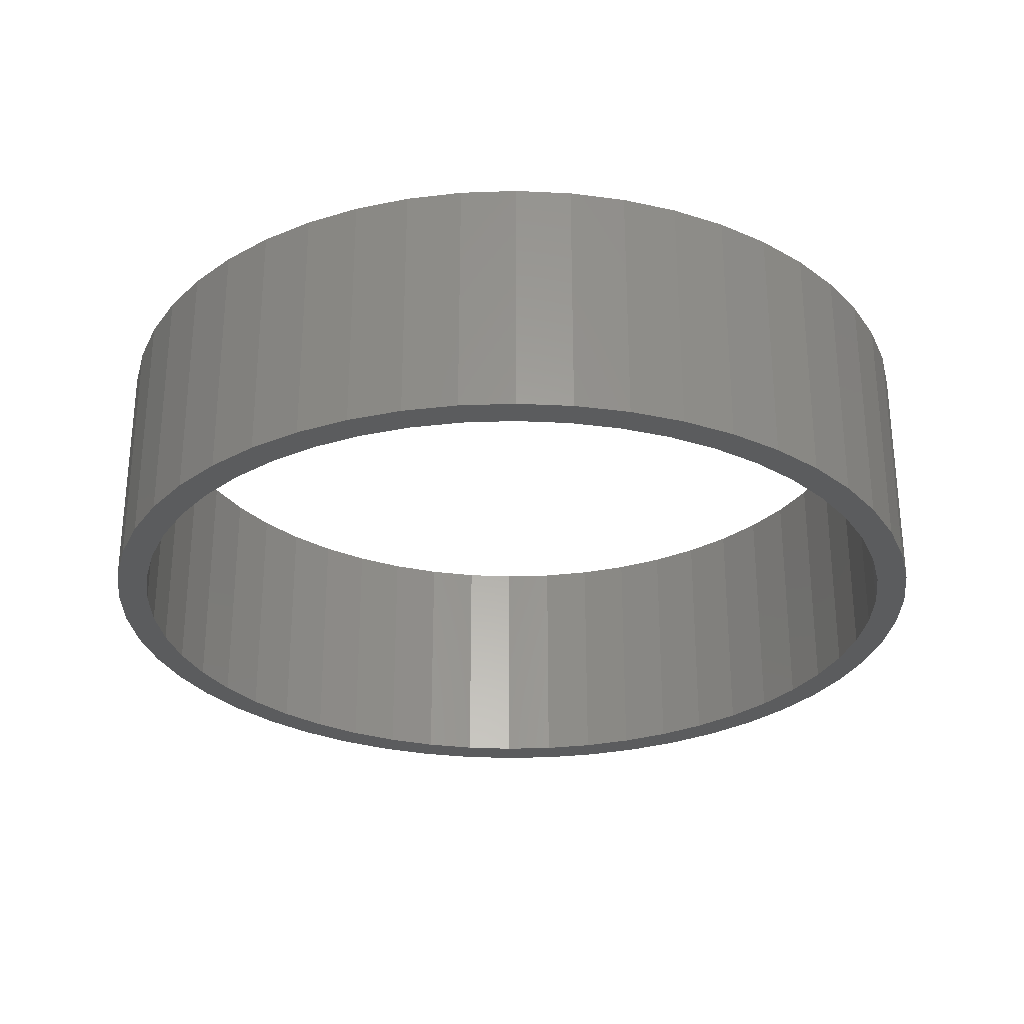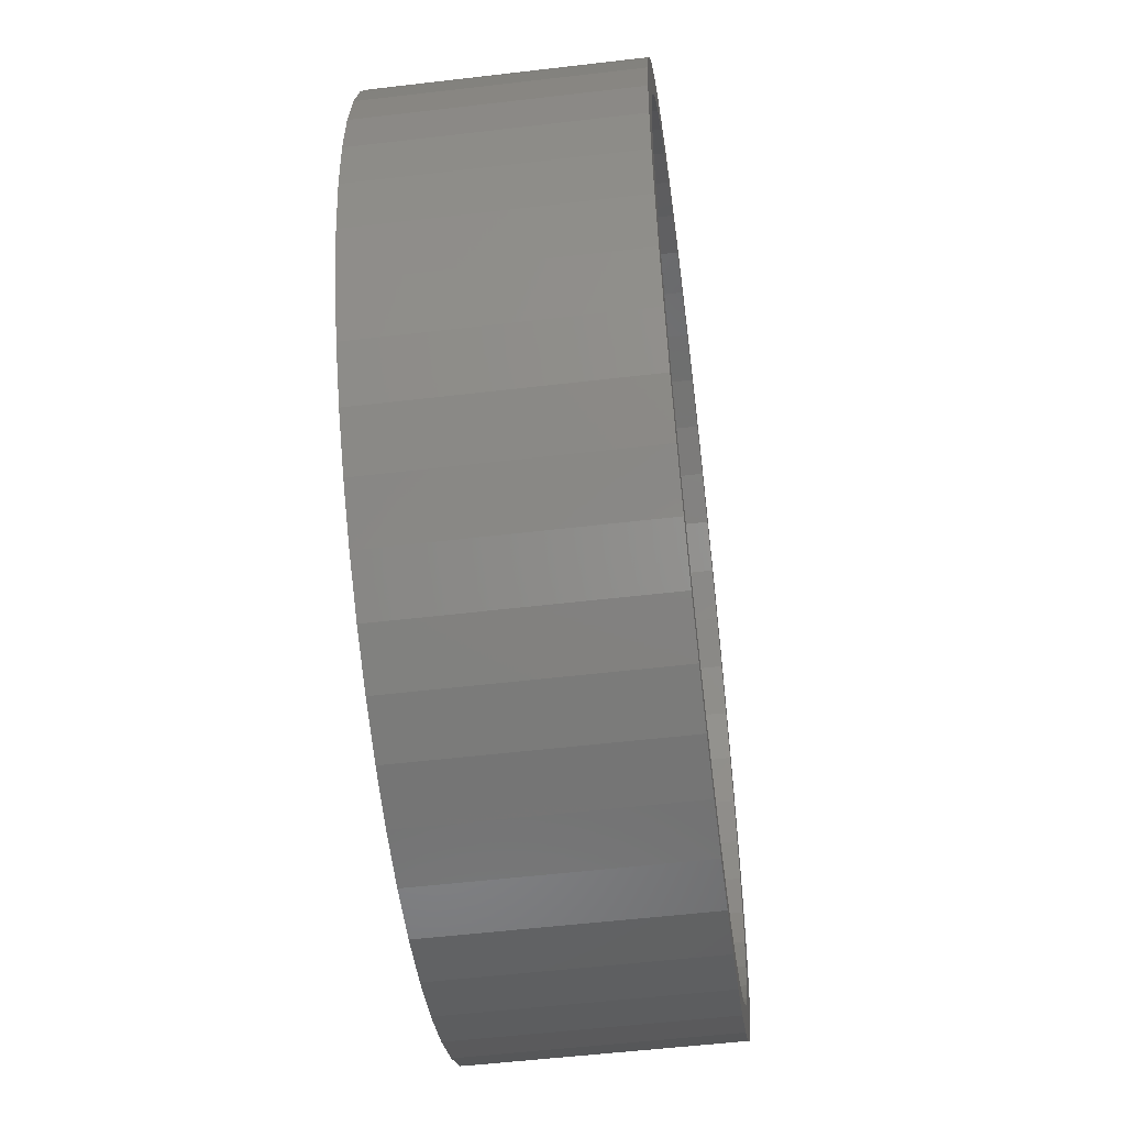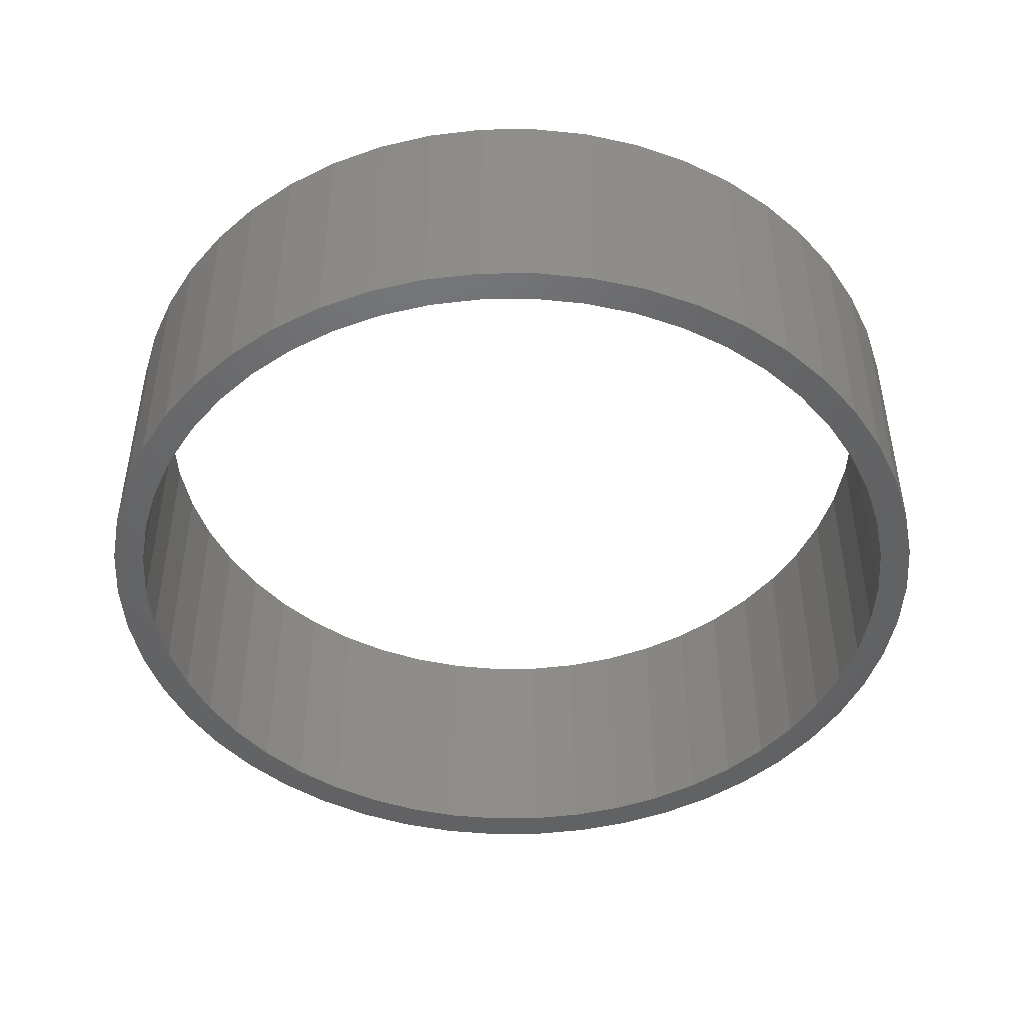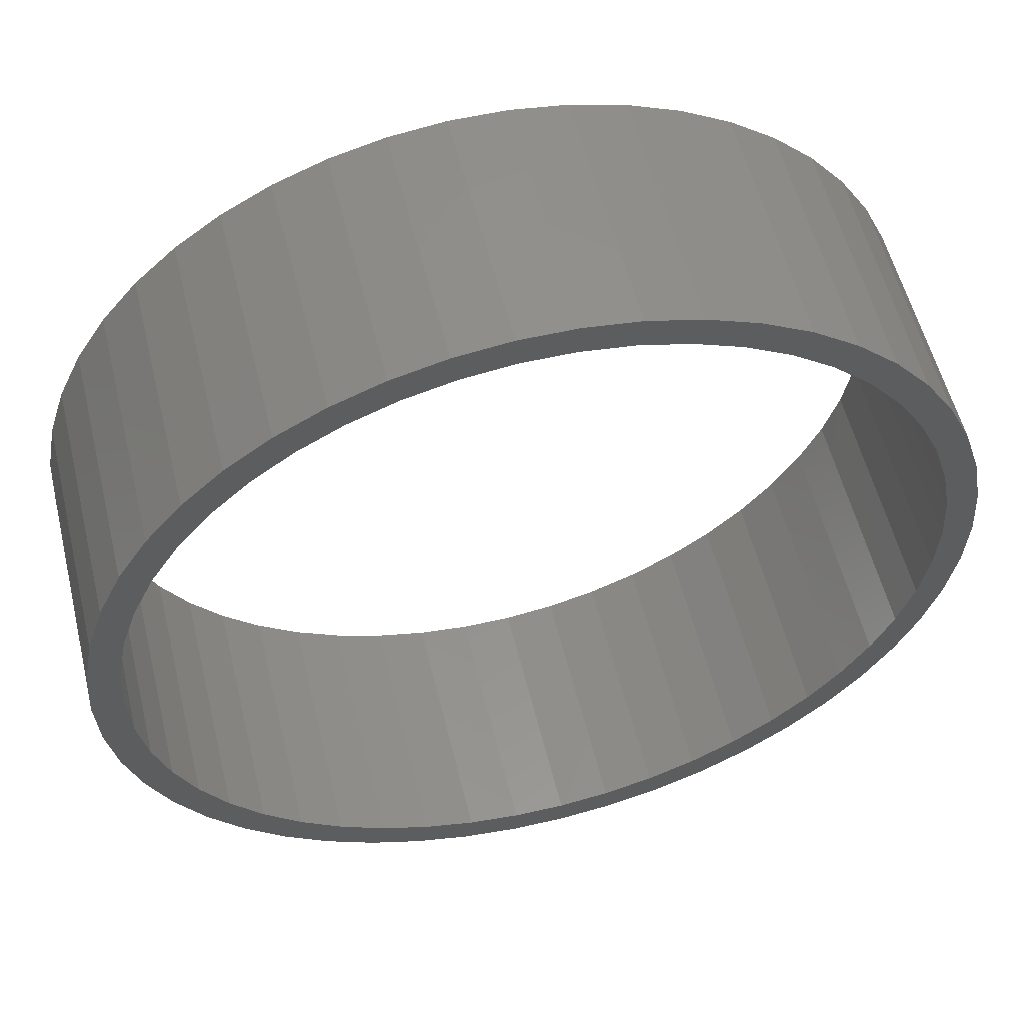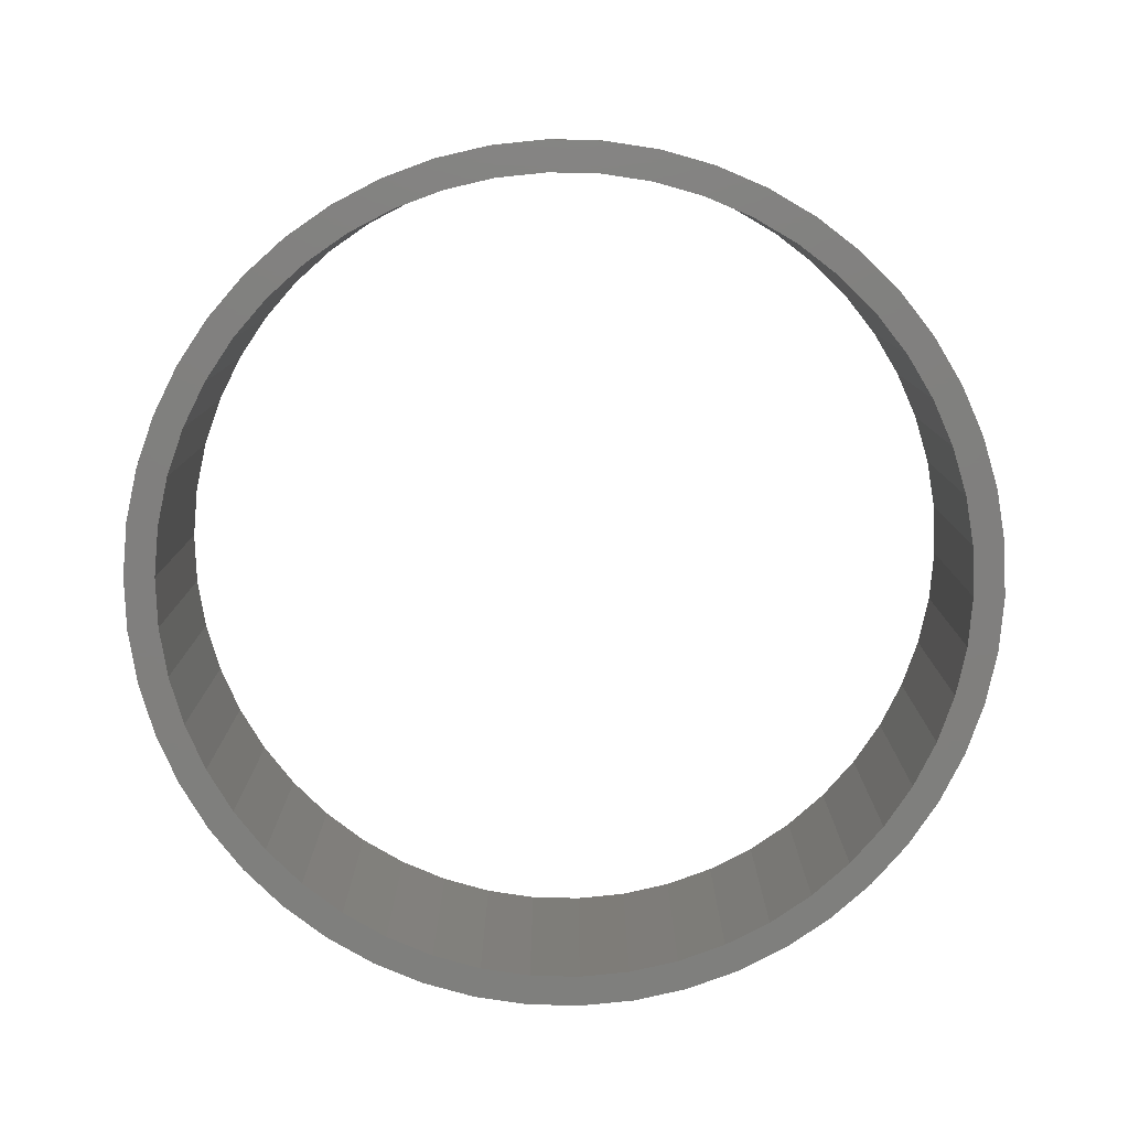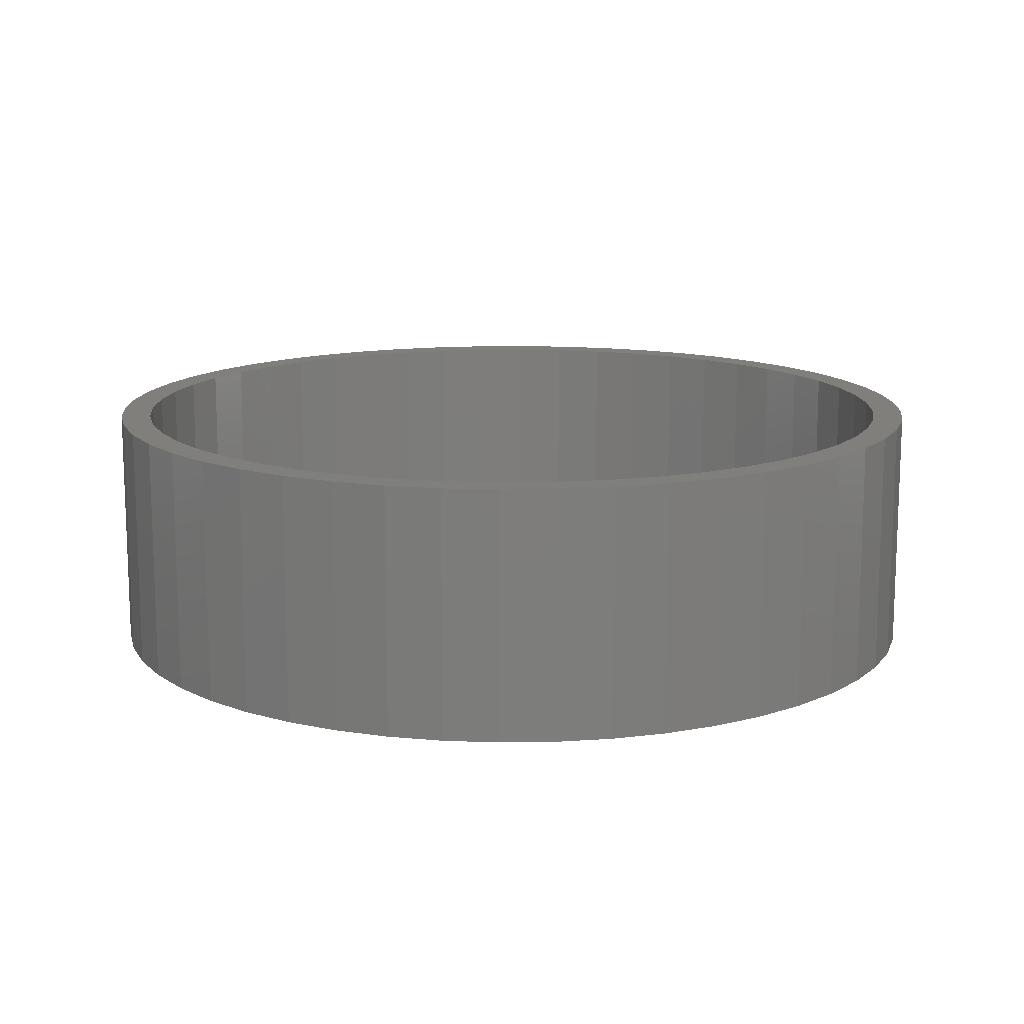
<metadata>
{"format":"stl","ext":"stl","renderer":"f3d","projection":"perspective","resolution":1024,"background":"white","views":[{"elev":-28.9,"azim":-126.5,"up":"+Z"},{"elev":-53.5,"azim":97.2,"up":"+Y"},{"elev":-46.5,"azim":-93.1,"up":"+Z"},{"elev":55.8,"azim":166.3,"up":"+Y"},{"elev":-79.6,"azim":85.0,"up":"+Z"},{"elev":13.3,"azim":-16.4,"up":"+Z"}]}
</metadata>
<code>
# stl→obj: 200 verts, 400 faces
v 3.5 0 1
v 3.472 0.4387 -1
v 3.472 0.4387 1
v 3.5 0 -1
v -3.5 0 -1
v -3.472 0.4387 1
v -3.472 0.4387 -1
v -3.5 0 1
v 0.2198 3.493 -1
v -0.2198 3.493 1
v 0.2198 3.493 1
v -0.2198 3.493 -1
v -0.2198 -3.493 -1
v 0.2198 -3.493 1
v -0.2198 -3.493 1
v 0.2198 -3.493 -1
v 2.551 2.396 -1
v 2.231 2.697 1
v 2.551 2.396 1
v 2.231 2.697 -1
v -2.231 2.697 -1
v -2.551 2.396 1
v -2.231 2.697 1
v -2.551 2.396 -1
v -1.082 3.329 -1
v -1.49 3.167 1
v -1.082 3.329 1
v -1.49 3.167 -1
v 3.067 -1.686 1
v 3.254 -1.288 -1
v 3.254 -1.288 1
v 3.067 -1.686 -1
v 3.254 1.288 1
v 3.067 1.686 -1
v 3.067 1.686 1
v 3.254 1.288 -1
v 3.39 0.8704 -1
v 3.39 0.8704 1
v 2.832 2.057 -1
v 2.832 2.057 1
v 1.49 3.167 -1
v 1.082 3.329 1
v 1.49 3.167 1
v 1.082 3.329 -1
v 1.875 2.955 -1
v 1.875 2.955 1
v -3.254 1.288 -1
v -3.067 1.686 1
v -3.067 1.686 -1
v -3.254 1.288 1
v -2.832 2.057 -1
v -2.832 2.057 1
v -3.39 0.8704 -1
v -3.39 0.8704 1
v -0.6558 3.438 -1
v -0.6558 3.438 1
v 0.6558 3.438 1
v 0.6558 3.438 -1
v 3.25 0 1
v 3.224 0.4073 1
v 3.472 -0.4387 1
v 3.148 0.8082 1
v 3.224 -0.4073 1
v 3.39 -0.8704 1
v 3.022 1.196 1
v 2.848 1.566 1
v 2.629 1.91 1
v 2.369 2.225 1
v 2.072 2.504 1
v 1.741 2.744 1
v 1.384 2.941 1
v 1.004 3.091 1
v 0.609 3.192 1
v 0.2041 3.244 1
v -0.2041 3.244 1
v -0.609 3.192 1
v -1.004 3.091 1
v -1.384 2.941 1
v -1.741 2.744 1
v -1.875 2.955 1
v -2.072 2.504 1
v -2.369 2.225 1
v -2.629 1.91 1
v -2.848 1.566 1
v -3.022 1.196 1
v -3.148 0.8082 1
v -3.224 0.4073 1
v 3.148 -0.8082 1
v 3.022 -1.196 1
v 2.848 -1.566 1
v 2.832 -2.057 1
v 2.629 -1.91 1
v 2.551 -2.396 1
v 2.369 -2.225 1
v 2.231 -2.697 1
v 2.072 -2.504 1
v 1.875 -2.955 1
v 1.741 -2.744 1
v 1.49 -3.167 1
v 1.384 -2.941 1
v 1.082 -3.329 1
v 1.004 -3.091 1
v 0.6558 -3.438 1
v 0.609 -3.192 1
v 0.2041 -3.244 1
v -0.2041 -3.244 1
v -0.609 -3.192 1
v -0.6558 -3.438 1
v -1.004 -3.091 1
v -1.082 -3.329 1
v -1.384 -2.941 1
v -1.49 -3.167 1
v -1.741 -2.744 1
v -1.875 -2.955 1
v -2.072 -2.504 1
v -2.231 -2.697 1
v -2.369 -2.225 1
v -2.551 -2.396 1
v -2.629 -1.91 1
v -2.832 -2.057 1
v -2.848 -1.566 1
v -3.067 -1.686 1
v -3.022 -1.196 1
v -3.254 -1.288 1
v -3.148 -0.8082 1
v -3.39 -0.8704 1
v -3.224 -0.4073 1
v -3.472 -0.4387 1
v -3.25 0 1
v -1.875 2.955 -1
v 2.832 -2.057 -1
v 2.551 -2.396 -1
v 3.39 -0.8704 -1
v 3.472 -0.4387 -1
v 3.25 0 -1
v 3.224 -0.4073 -1
v 3.148 -0.8082 -1
v 3.224 0.4073 -1
v 3.022 -1.196 -1
v 2.848 -1.566 -1
v 2.629 -1.91 -1
v 2.369 -2.225 -1
v 2.231 -2.697 -1
v 2.072 -2.504 -1
v 1.875 -2.955 -1
v 1.741 -2.744 -1
v 1.49 -3.167 -1
v 1.384 -2.941 -1
v 1.082 -3.329 -1
v 1.004 -3.091 -1
v 0.6558 -3.438 -1
v 0.609 -3.192 -1
v 0.2041 -3.244 -1
v -0.2041 -3.244 -1
v -0.609 -3.192 -1
v -0.6558 -3.438 -1
v -1.004 -3.091 -1
v -1.082 -3.329 -1
v -1.384 -2.941 -1
v -1.49 -3.167 -1
v -1.741 -2.744 -1
v -1.875 -2.955 -1
v -2.072 -2.504 -1
v -2.231 -2.697 -1
v -2.369 -2.225 -1
v -2.551 -2.396 -1
v -2.629 -1.91 -1
v -2.832 -2.057 -1
v -2.848 -1.566 -1
v -3.067 -1.686 -1
v -3.022 -1.196 -1
v -3.254 -1.288 -1
v -3.148 -0.8082 -1
v -3.39 -0.8704 -1
v -3.224 -0.4073 -1
v 3.148 0.8082 -1
v 3.022 1.196 -1
v 2.848 1.566 -1
v 2.629 1.91 -1
v 2.369 2.225 -1
v 2.072 2.504 -1
v 1.741 2.744 -1
v 1.384 2.941 -1
v 1.004 3.091 -1
v 0.609 3.192 -1
v 0.2041 3.244 -1
v -0.2041 3.244 -1
v -0.609 3.192 -1
v -1.004 3.091 -1
v -1.384 2.941 -1
v -1.741 2.744 -1
v -2.072 2.504 -1
v -2.369 2.225 -1
v -2.629 1.91 -1
v -2.848 1.566 -1
v -3.022 1.196 -1
v -3.148 0.8082 -1
v -3.224 0.4073 -1
v -3.25 0 -1
v -3.472 -0.4387 -1
f 1 2 3
f 2 1 4
f 5 6 7
f 6 5 8
f 9 10 11
f 10 9 12
f 13 14 15
f 14 13 16
f 17 18 19
f 18 17 20
f 21 22 23
f 22 21 24
f 25 26 27
f 26 25 28
f 29 30 31
f 30 29 32
f 33 34 35
f 34 33 36
f 3 37 38
f 37 3 2
f 35 39 40
f 39 35 34
f 41 42 43
f 42 41 44
f 45 43 46
f 43 45 41
f 47 48 49
f 48 47 50
f 51 22 24
f 22 51 52
f 53 50 47
f 50 53 54
f 55 27 56
f 27 55 25
f 38 36 33
f 36 38 37
f 40 17 19
f 17 40 39
f 44 57 42
f 57 44 58
f 58 11 57
f 11 58 9
f 20 46 18
f 46 20 45
f 49 52 51
f 52 49 48
f 7 54 53
f 54 7 6
f 59 1 3
f 60 3 38
f 1 59 61
f 62 38 33
f 63 61 59
f 61 63 64
f 3 60 59
f 38 62 60
f 65 33 35
f 33 65 62
f 35 66 65
f 40 66 35
f 40 67 66
f 19 67 40
f 19 68 67
f 18 68 19
f 18 69 68
f 46 69 18
f 46 70 69
f 43 70 46
f 43 71 70
f 42 71 43
f 42 72 71
f 57 72 42
f 57 73 72
f 11 73 57
f 11 74 73
f 11 75 74
f 10 75 11
f 10 76 75
f 56 76 10
f 56 77 76
f 27 77 56
f 27 78 77
f 26 78 27
f 26 79 78
f 80 79 26
f 80 81 79
f 23 81 80
f 23 82 81
f 22 82 23
f 22 83 82
f 52 83 22
f 52 84 83
f 48 84 52
f 84 48 85
f 50 85 48
f 85 50 86
f 86 54 87
f 54 86 50
f 88 64 63
f 64 88 31
f 89 31 88
f 31 89 29
f 90 29 89
f 90 91 29
f 92 91 90
f 92 93 91
f 94 93 92
f 94 95 93
f 96 95 94
f 96 97 95
f 98 97 96
f 98 99 97
f 100 99 98
f 100 101 99
f 102 101 100
f 102 103 101
f 104 103 102
f 104 14 103
f 105 14 104
f 106 14 105
f 106 15 14
f 107 15 106
f 107 108 15
f 109 108 107
f 109 110 108
f 111 110 109
f 111 112 110
f 113 112 111
f 113 114 112
f 115 114 113
f 115 116 114
f 117 116 115
f 117 118 116
f 119 118 117
f 119 120 118
f 121 120 119
f 122 121 123
f 121 122 120
f 124 123 125
f 126 125 127
f 123 124 122
f 128 127 129
f 6 87 54
f 87 6 129
f 125 126 124
f 8 129 6
f 127 128 126
f 129 8 128
f 28 80 26
f 80 28 130
f 130 23 80
f 23 130 21
f 12 56 10
f 56 12 55
f 93 131 91
f 131 93 132
f 31 133 64
f 133 31 30
f 64 134 61
f 134 64 133
f 135 4 134
f 136 134 133
f 4 135 2
f 137 133 30
f 138 2 135
f 2 138 37
f 134 136 135
f 133 137 136
f 139 30 32
f 30 139 137
f 32 140 139
f 131 140 32
f 131 141 140
f 132 141 131
f 132 142 141
f 143 142 132
f 143 144 142
f 145 144 143
f 145 146 144
f 147 146 145
f 147 148 146
f 149 148 147
f 149 150 148
f 151 150 149
f 151 152 150
f 16 152 151
f 16 153 152
f 16 154 153
f 13 154 16
f 13 155 154
f 156 155 13
f 156 157 155
f 158 157 156
f 158 159 157
f 160 159 158
f 160 161 159
f 162 161 160
f 162 163 161
f 164 163 162
f 164 165 163
f 166 165 164
f 166 167 165
f 168 167 166
f 168 169 167
f 170 169 168
f 169 170 171
f 172 171 170
f 171 172 173
f 173 174 175
f 174 173 172
f 176 37 138
f 37 176 36
f 177 36 176
f 36 177 34
f 178 34 177
f 178 39 34
f 179 39 178
f 179 17 39
f 180 17 179
f 180 20 17
f 181 20 180
f 181 45 20
f 182 45 181
f 182 41 45
f 183 41 182
f 183 44 41
f 184 44 183
f 184 58 44
f 185 58 184
f 185 9 58
f 186 9 185
f 187 9 186
f 187 12 9
f 188 12 187
f 188 55 12
f 189 55 188
f 189 25 55
f 190 25 189
f 190 28 25
f 191 28 190
f 191 130 28
f 192 130 191
f 192 21 130
f 193 21 192
f 193 24 21
f 194 24 193
f 194 51 24
f 195 51 194
f 49 195 196
f 195 49 51
f 47 196 197
f 53 197 198
f 196 47 49
f 7 198 199
f 200 175 174
f 175 200 199
f 197 53 47
f 5 199 200
f 198 7 53
f 199 5 7
f 147 97 99
f 97 147 145
f 143 93 95
f 93 143 132
f 91 32 29
f 32 91 131
f 61 4 1
f 4 61 134
f 172 126 174
f 126 172 124
f 149 99 101
f 99 149 147
f 151 101 103
f 101 151 149
f 16 103 14
f 103 16 151
f 156 15 108
f 15 156 13
f 160 110 112
f 110 160 158
f 158 108 110
f 108 158 156
f 166 120 168
f 120 166 118
f 166 116 118
f 116 166 164
f 170 124 172
f 124 170 122
f 174 128 200
f 128 174 126
f 200 8 5
f 8 200 128
f 145 95 97
f 95 145 143
f 168 122 170
f 122 168 120
f 162 112 114
f 112 162 160
f 164 114 116
f 114 164 162
f 135 60 138
f 60 135 59
f 129 198 87
f 198 129 199
f 187 74 75
f 74 187 186
f 153 106 105
f 106 153 154
f 142 92 141
f 92 142 94
f 181 68 69
f 68 181 180
f 193 81 82
f 81 193 192
f 190 77 78
f 77 190 189
f 177 66 178
f 66 177 65
f 178 67 179
f 67 178 66
f 184 71 72
f 71 184 183
f 185 72 73
f 72 185 184
f 182 69 70
f 69 182 181
f 84 194 83
f 194 84 195
f 83 193 82
f 193 83 194
f 86 196 85
f 196 86 197
f 191 78 79
f 78 191 190
f 188 75 76
f 75 188 187
f 152 105 104
f 105 152 153
f 176 65 177
f 65 176 62
f 138 62 176
f 62 138 60
f 179 68 180
f 68 179 67
f 186 73 74
f 73 186 185
f 183 70 71
f 70 183 182
f 85 195 84
f 195 85 196
f 87 197 86
f 197 87 198
f 192 79 81
f 79 192 191
f 189 76 77
f 76 189 188
f 139 88 137
f 88 139 89
f 137 63 136
f 63 137 88
f 157 111 109
f 111 157 159
f 144 98 96
f 98 144 146
f 146 100 98
f 100 146 148
f 141 90 140
f 90 141 92
f 136 59 135
f 59 136 63
f 117 167 119
f 167 117 165
f 123 173 125
f 173 123 171
f 127 199 129
f 199 127 175
f 142 96 94
f 96 142 144
f 140 89 139
f 89 140 90
f 154 107 106
f 107 154 155
f 159 113 111
f 113 159 161
f 155 109 107
f 109 155 157
f 163 117 115
f 117 163 165
f 121 171 123
f 171 121 169
f 125 175 127
f 175 125 173
f 150 104 102
f 104 150 152
f 148 102 100
f 102 148 150
f 161 115 113
f 115 161 163
f 119 169 121
f 169 119 167

</code>
